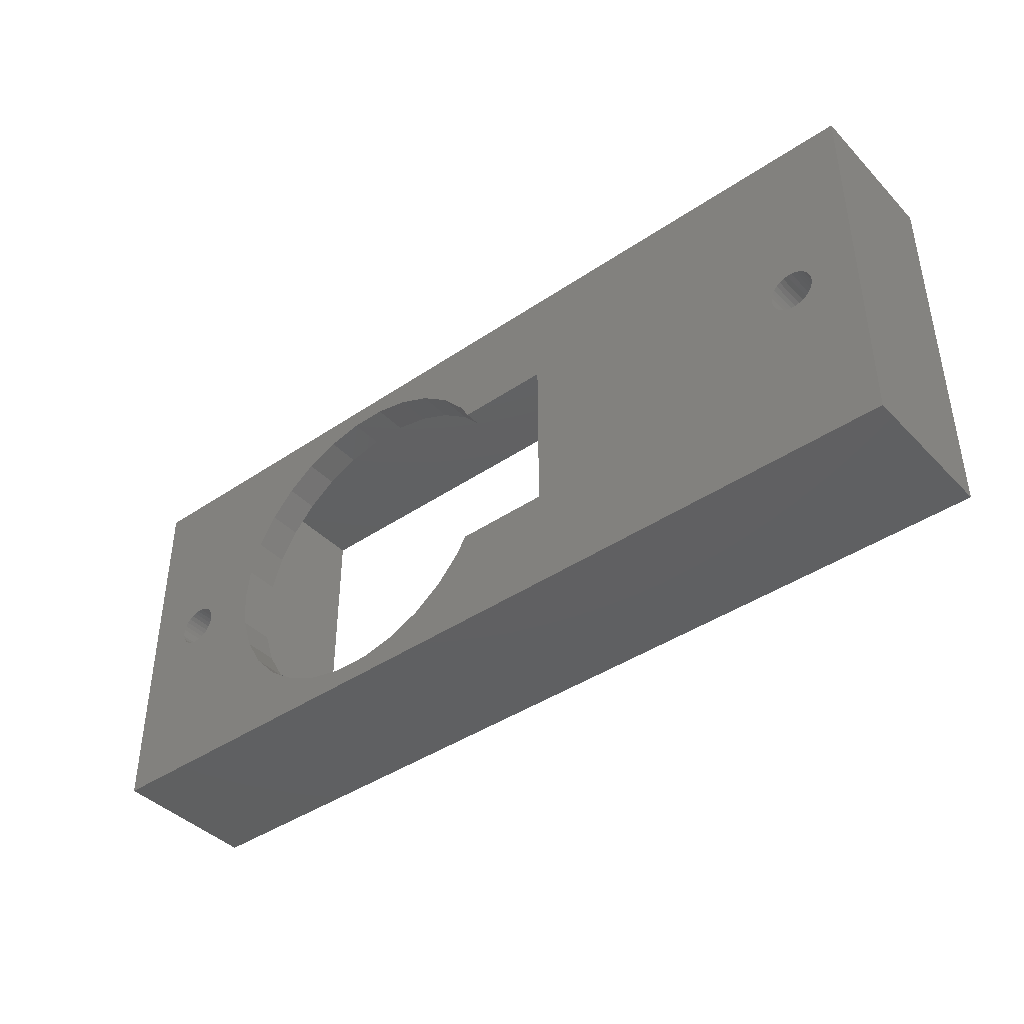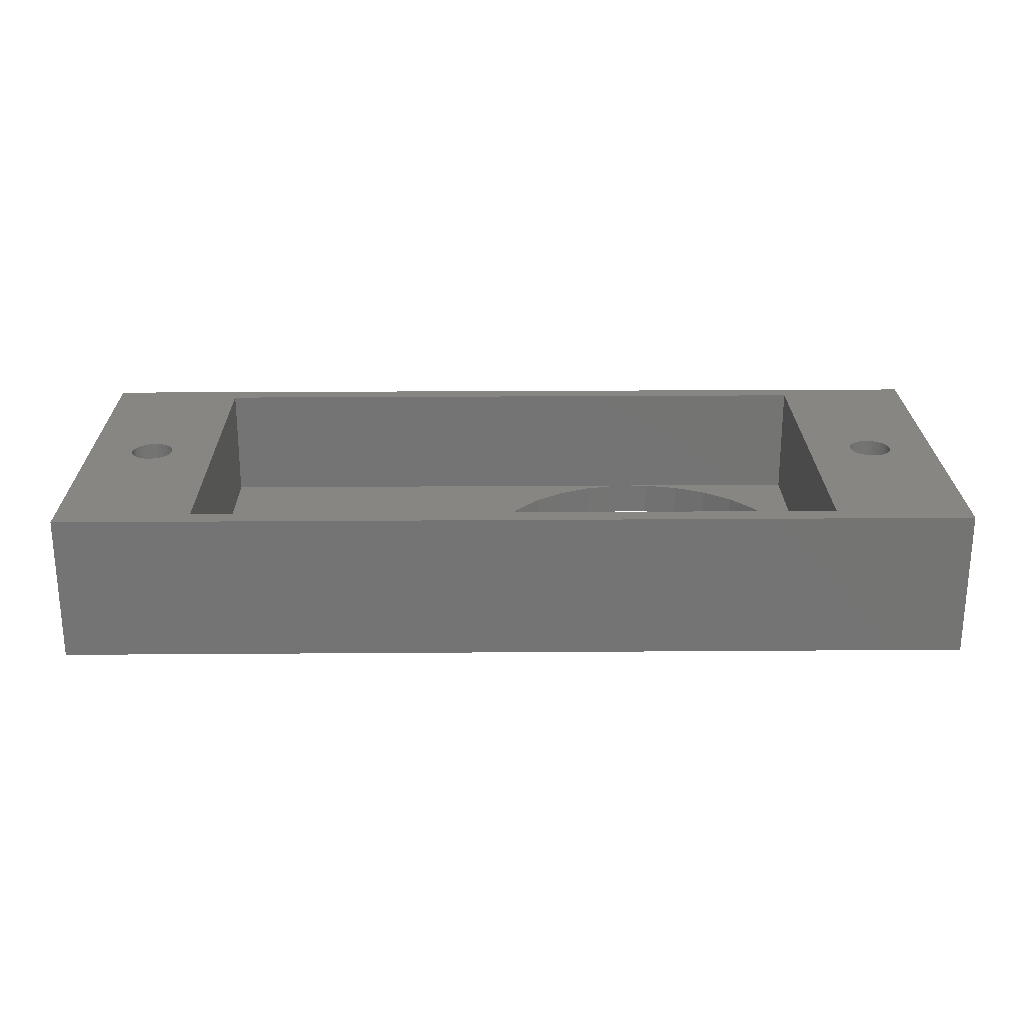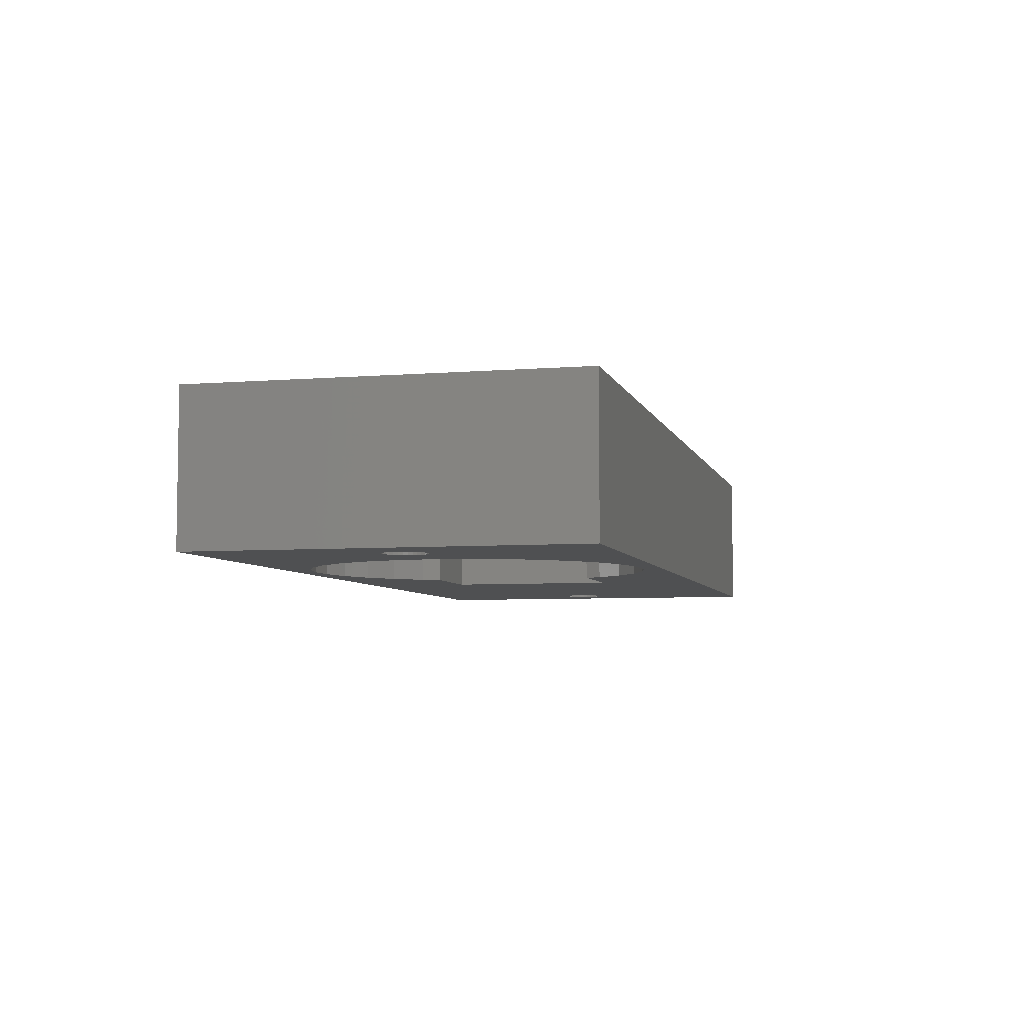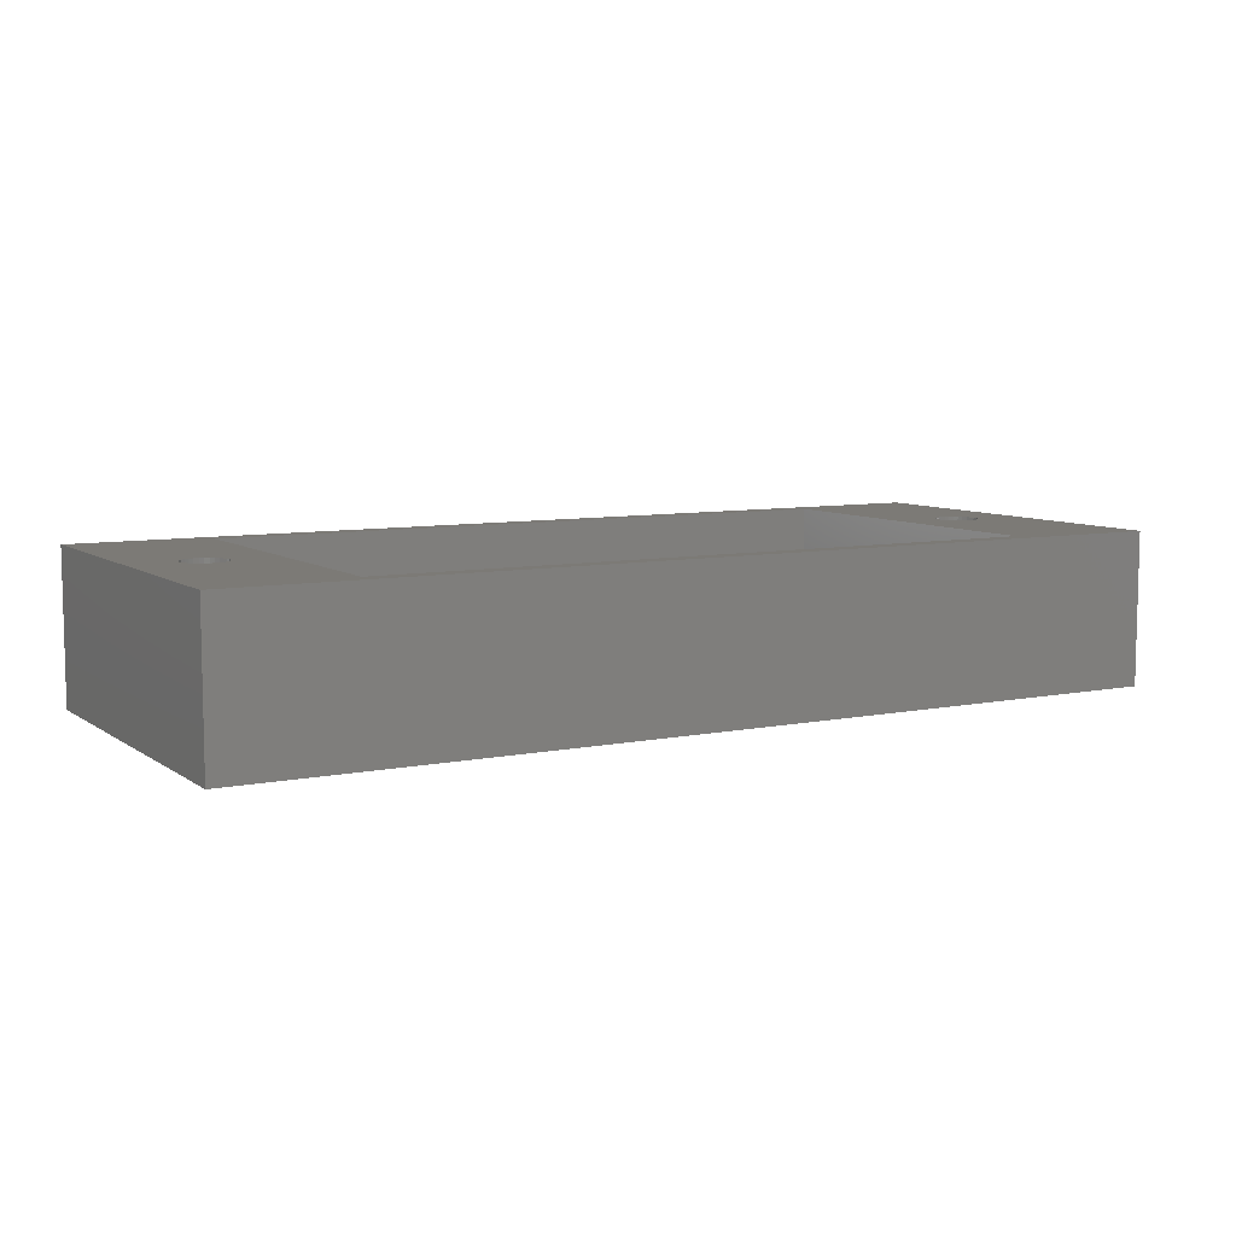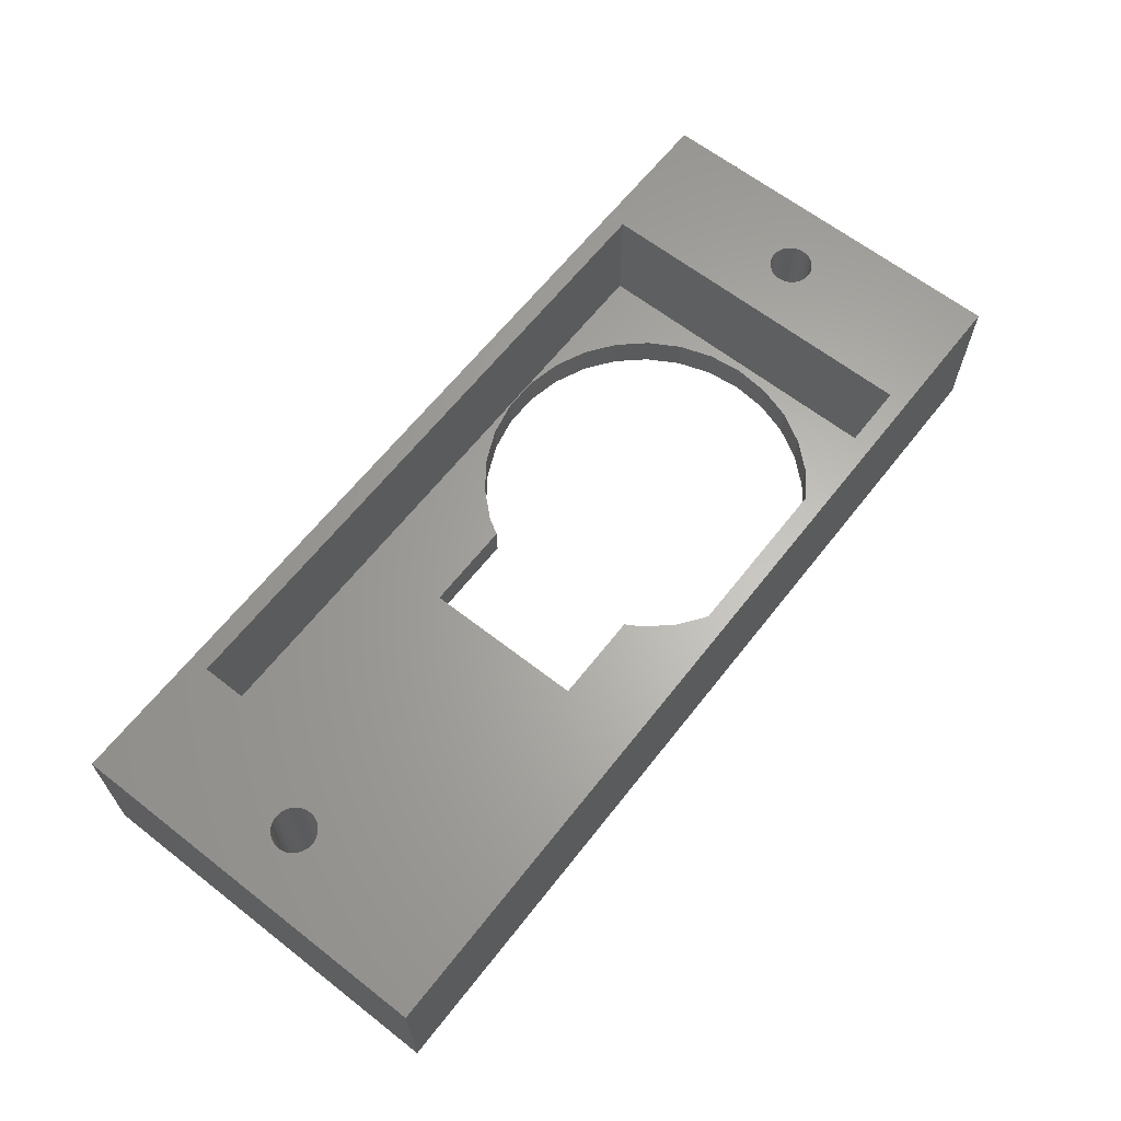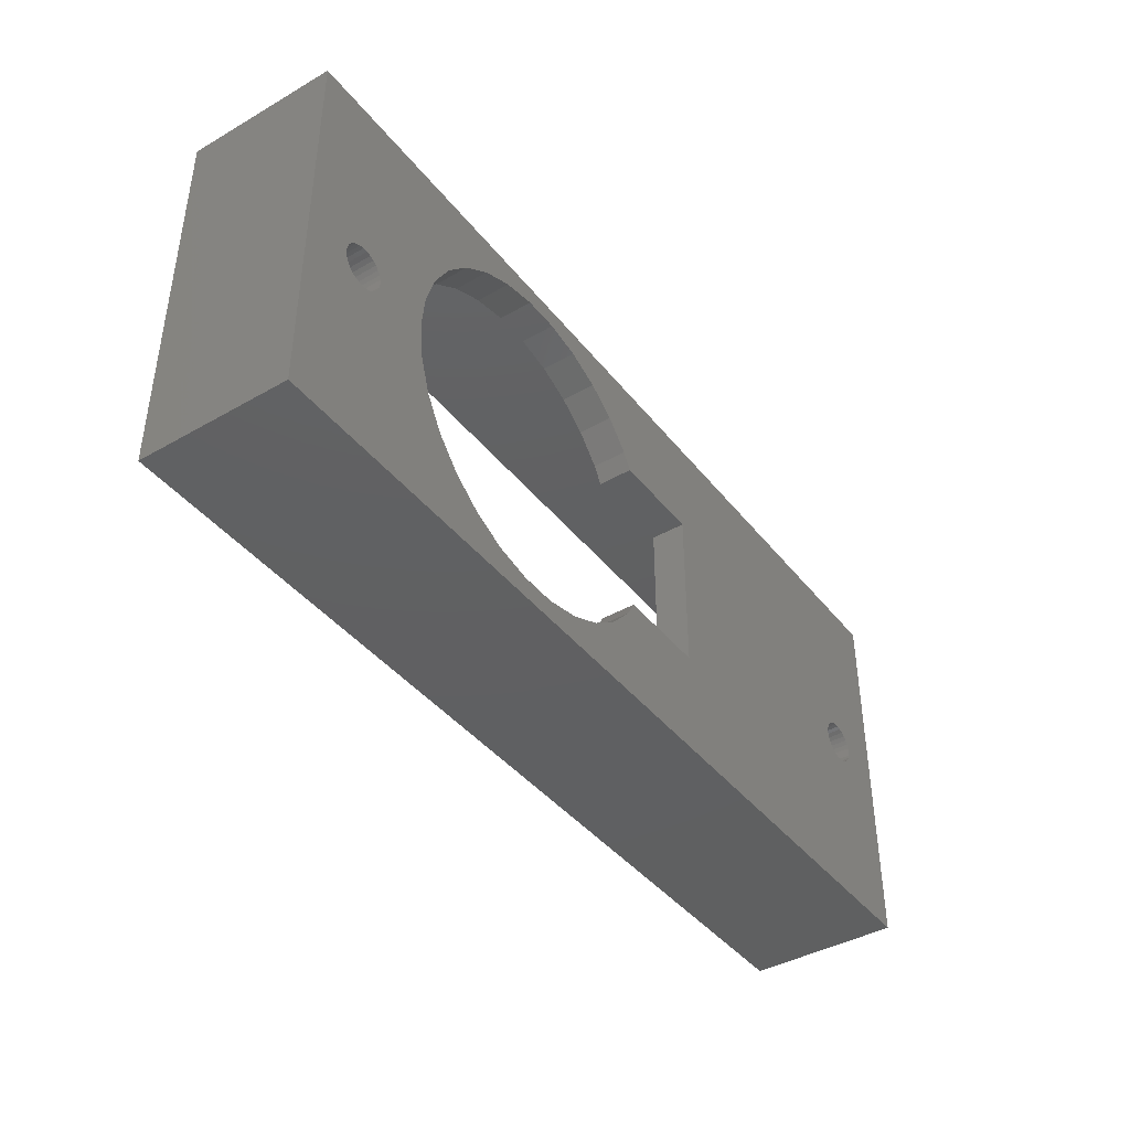
<metadata>
{"format":"stl","ext":"stl","renderer":"f3d","projection":"perspective","resolution":1024,"background":"white","views":[{"elev":-41.4,"azim":-140.6,"up":"+Y"},{"elev":23.7,"azim":-0.7,"up":"+Z"},{"elev":-5.6,"azim":104.0,"up":"+Z"},{"elev":7.8,"azim":-29.7,"up":"+Z"},{"elev":64.1,"azim":-51.9,"up":"+Z"},{"elev":-41.3,"azim":124.8,"up":"+Y"}]}
</metadata>
<code>
# stl→obj: 194 verts, 396 faces
v -17 -7 -2.75
v -17 7 2.75
v -17 7 -2.75
v -17 -7 2.75
v 17 7 2.75
v 15.3 0 2.75
v 17 -7 2.75
v 15.28 0.1663 2.75
v 15.23 0.3254 2.75
v 15.15 0.4702 2.75
v 15.04 0.5945 2.75
v 14.9 0.6928 2.75
v 14.75 0.7608 2.75
v 14.58 0.7956 2.75
v 12 6.3 2.75
v 14.42 0.7956 2.75
v 14.25 0.7608 2.75
v 14.1 0.6928 2.75
v 13.96 0.5945 2.75
v 13.85 0.4702 2.75
v 13.72 0.1663 2.75
v 13.7 0 2.75
v 13.77 0.3254 2.75
v -12 6.3 2.75
v -13.7 0 2.75
v -12 -6.3 2.75
v -13.72 0.1663 2.75
v -13.77 0.3254 2.75
v -13.85 0.4702 2.75
v -13.96 0.5945 2.75
v -14.1 0.6928 2.75
v -14.25 0.7608 2.75
v -14.42 0.7956 2.75
v -14.58 0.7956 2.75
v -14.75 0.7608 2.75
v -14.9 0.6928 2.75
v -15.04 0.5945 2.75
v -15.15 0.4702 2.75
v -15.28 0.1663 2.75
v -15.3 0 2.75
v -15.23 0.3254 2.75
v 15.28 -0.1663 2.75
v 15.23 -0.3254 2.75
v 15.15 -0.4702 2.75
v 15.04 -0.5945 2.75
v 14.9 -0.6928 2.75
v 14.75 -0.7608 2.75
v 14.58 -0.7956 2.75
v 12 -6.3 2.75
v 14.42 -0.7956 2.75
v 14.25 -0.7608 2.75
v 14.1 -0.6928 2.75
v 13.96 -0.5945 2.75
v 13.85 -0.4702 2.75
v 13.77 -0.3254 2.75
v 13.72 -0.1663 2.75
v -13.72 -0.1663 2.75
v -13.77 -0.3254 2.75
v -13.85 -0.4702 2.75
v -13.96 -0.5945 2.75
v -14.1 -0.6928 2.75
v -14.25 -0.7608 2.75
v -14.42 -0.7956 2.75
v -14.58 -0.7956 2.75
v -14.75 -0.7608 2.75
v -14.9 -0.6928 2.75
v -15.04 -0.5945 2.75
v -15.15 -0.4702 2.75
v -15.23 -0.3254 2.75
v -15.28 -0.1663 2.75
v 17 7 -2.75
v 17 -7 -2.75
v 15.3 0 -2.75
v 15.28 -0.1663 -2.75
v 15.23 -0.3254 -2.75
v 15.15 -0.4702 -2.75
v 15.04 -0.5945 -2.75
v 14.9 -0.6928 -2.75
v 14.75 -0.7608 -2.75
v 14.58 -0.7956 -2.75
v 14.42 -0.7956 -2.75
v 11.16 -2.562 -2.75
v 14.25 -0.7608 -2.75
v 14.1 -0.6928 -2.75
v 11.56 -1.31 -2.75
v 13.96 -0.5945 -2.75
v 13.72 -0.1663 -2.75
v 11.7 0 -2.75
v 13.7 0 -2.75
v 13.77 -0.3254 -2.75
v 13.85 -0.4702 -2.75
v 10.5 -3.703 -2.75
v 9.616 -4.682 -2.75
v 8.55 -5.456 -2.75
v 7.347 -5.992 -2.75
v 6.059 -6.265 -2.75
v 4.741 -6.265 -2.75
v 0.3032 -3.703 -2.75
v -3.5 -3.1 -2.75
v -0.04498 -3.1 -2.75
v 1.184 -4.682 -2.75
v 2.25 -5.456 -2.75
v 3.453 -5.992 -2.75
v -13.7 0 -2.75
v -3.5 3.1 -2.75
v -13.72 -0.1663 -2.75
v -13.77 -0.3254 -2.75
v -13.85 -0.4702 -2.75
v -13.96 -0.5945 -2.75
v -14.1 -0.6928 -2.75
v -14.25 -0.7608 -2.75
v -14.42 -0.7956 -2.75
v -14.58 -0.7956 -2.75
v -15.28 -0.1663 -2.75
v -15.3 0 -2.75
v -15.23 -0.3254 -2.75
v -15.15 -0.4702 -2.75
v -15.04 -0.5945 -2.75
v -14.9 -0.6928 -2.75
v -14.75 -0.7608 -2.75
v 15.28 0.1663 -2.75
v 15.23 0.3254 -2.75
v 15.15 0.4702 -2.75
v 15.04 0.5945 -2.75
v 14.9 0.6928 -2.75
v 14.75 0.7608 -2.75
v 14.58 0.7956 -2.75
v 14.42 0.7956 -2.75
v 11.16 2.562 -2.75
v 14.25 0.7608 -2.75
v 14.1 0.6928 -2.75
v 11.56 1.31 -2.75
v 13.96 0.5945 -2.75
v 13.85 0.4702 -2.75
v 13.77 0.3254 -2.75
v 13.72 0.1663 -2.75
v 10.5 3.703 -2.75
v 9.616 4.682 -2.75
v 8.55 5.456 -2.75
v 7.347 5.992 -2.75
v 6.059 6.265 -2.75
v 4.741 6.265 -2.75
v 0.3032 3.703 -2.75
v -0.04498 3.1 -2.75
v 1.184 4.682 -2.75
v 2.25 5.456 -2.75
v -13.72 0.1663 -2.75
v -13.77 0.3254 -2.75
v -13.85 0.4702 -2.75
v -13.96 0.5945 -2.75
v -14.1 0.6928 -2.75
v -14.25 0.7608 -2.75
v -14.42 0.7956 -2.75
v -14.58 0.7956 -2.75
v -14.75 0.7608 -2.75
v 3.453 5.992 -2.75
v -14.9 0.6928 -2.75
v -15.04 0.5945 -2.75
v -15.15 0.4702 -2.75
v -15.23 0.3254 -2.75
v -15.28 0.1663 -2.75
v 11.56 1.31 -1.5
v 11.7 0 -1.5
v 6.059 6.265 -1.5
v 4.741 6.265 -1.5
v 4.741 -6.265 -1.5
v 6.059 -6.265 -1.5
v 9.616 4.682 -1.5
v 10.5 3.703 -1.5
v 11.16 2.562 -1.5
v 0.3032 3.703 -1.5
v 1.184 4.682 -1.5
v -0.04498 3.1 -1.5
v 3.453 5.992 -1.5
v 2.25 5.456 -1.5
v 11.16 -2.562 -1.5
v 10.5 -3.703 -1.5
v 8.55 5.456 -1.5
v 7.347 5.992 -1.5
v 11.56 -1.31 -1.5
v 8.55 -5.456 -1.5
v 9.616 -4.682 -1.5
v 0.3032 -3.703 -1.5
v -0.04498 -3.1 -1.5
v 3.453 -5.992 -1.5
v 1.184 -4.682 -1.5
v 2.25 -5.456 -1.5
v 7.347 -5.992 -1.5
v -3.5 -3.1 -1.5
v -3.5 3.1 -1.5
v -12 6.3 -1.5
v -12 -6.3 -1.5
v 12 -6.3 -1.5
v 12 6.3 -1.5
f 1 2 3
f 2 1 4
f 5 6 7
f 5 8 6
f 5 9 8
f 5 10 9
f 5 11 10
f 5 12 11
f 5 13 12
f 5 14 13
f 15 14 5
f 14 15 16
f 16 15 17
f 17 15 18
f 18 15 19
f 19 15 20
f 21 15 22
f 23 15 21
f 20 15 23
f 5 24 15
f 24 25 26
f 24 27 25
f 24 28 27
f 24 29 28
f 24 30 29
f 24 31 30
f 24 32 31
f 24 33 32
f 24 34 33
f 2 34 24
f 34 2 35
f 35 2 36
f 36 2 37
f 37 2 38
f 39 2 40
f 41 2 39
f 38 2 41
f 2 24 5
f 42 7 6
f 43 7 42
f 44 7 43
f 45 7 44
f 46 7 45
f 47 7 46
f 48 7 47
f 49 48 50
f 49 50 51
f 49 51 52
f 49 52 53
f 49 53 54
f 49 54 55
f 49 22 15
f 22 49 56
f 49 55 56
f 48 49 7
f 26 7 49
f 57 26 25
f 58 26 57
f 59 26 58
f 60 26 59
f 61 26 60
f 62 26 61
f 63 26 62
f 64 26 63
f 4 64 65
f 4 65 66
f 4 66 67
f 4 67 68
f 4 68 69
f 4 40 2
f 26 4 7
f 64 4 26
f 70 4 69
f 40 4 70
f 7 71 5
f 71 7 72
f 71 2 5
f 2 71 3
f 72 73 71
f 72 74 73
f 72 75 74
f 72 76 75
f 72 77 76
f 72 78 77
f 72 79 78
f 72 80 79
f 72 81 80
f 82 81 72
f 81 82 83
f 83 82 84
f 85 84 82
f 84 85 86
f 87 88 89
f 90 88 87
f 86 85 91
f 90 85 88
f 91 85 90
f 72 92 82
f 72 93 92
f 72 94 93
f 72 95 94
f 72 96 95
f 72 97 96
f 98 99 100
f 101 99 98
f 102 99 101
f 1 102 103
f 99 104 105
f 102 1 99
f 99 106 104
f 99 107 106
f 99 108 107
f 99 109 108
f 99 1 109
f 109 1 110
f 110 1 111
f 111 1 112
f 112 1 113
f 114 1 115
f 116 1 114
f 117 1 116
f 118 1 117
f 119 1 118
f 120 1 119
f 113 1 120
f 97 1 103
f 1 97 72
f 121 71 73
f 122 71 121
f 123 71 122
f 124 71 123
f 125 71 124
f 126 71 125
f 127 71 126
f 128 71 127
f 129 128 130
f 129 130 131
f 132 131 133
f 132 133 134
f 132 134 135
f 88 136 89
f 88 135 136
f 132 135 88
f 131 132 129
f 128 129 71
f 137 71 129
f 138 71 137
f 139 71 138
f 140 71 139
f 141 71 140
f 142 71 141
f 105 143 144
f 105 145 143
f 105 146 145
f 3 146 105
f 147 105 104
f 148 105 147
f 149 105 148
f 150 105 149
f 3 105 150
f 3 150 151
f 3 151 152
f 3 152 153
f 3 153 154
f 3 154 155
f 3 115 1
f 142 3 71
f 156 3 142
f 146 3 156
f 157 3 155
f 158 3 157
f 159 3 158
f 160 3 159
f 161 3 160
f 115 3 161
f 1 7 4
f 7 1 72
f 88 162 132
f 162 88 163
f 142 164 165
f 164 142 141
f 96 166 167
f 166 96 97
f 137 168 138
f 168 137 169
f 132 170 129
f 170 132 162
f 171 145 172
f 145 171 143
f 173 143 171
f 143 173 144
f 146 174 175
f 174 146 156
f 92 176 82
f 176 92 177
f 129 169 137
f 169 129 170
f 140 178 179
f 178 140 139
f 141 179 164
f 179 141 140
f 139 168 178
f 168 139 138
f 145 175 172
f 175 145 146
f 156 165 174
f 165 156 142
f 85 163 88
f 163 85 180
f 93 181 182
f 181 93 94
f 93 177 92
f 177 93 182
f 82 180 85
f 180 82 176
f 183 100 184
f 100 183 98
f 97 185 166
f 185 97 103
f 102 186 187
f 186 102 101
f 103 187 185
f 187 103 102
f 186 98 183
f 98 186 101
f 94 188 181
f 188 94 95
f 95 167 188
f 167 95 96
f 189 105 190
f 105 189 99
f 100 189 184
f 189 100 99
f 105 173 190
f 173 105 144
f 26 191 24
f 191 26 192
f 193 15 194
f 15 193 49
f 194 163 193
f 194 162 163
f 194 170 162
f 194 169 170
f 194 168 169
f 194 178 168
f 194 179 178
f 194 164 179
f 194 165 164
f 171 190 173
f 172 190 171
f 175 190 172
f 191 175 174
f 190 191 189
f 175 191 190
f 165 191 174
f 191 165 194
f 180 193 163
f 176 193 180
f 177 193 176
f 182 193 177
f 181 193 182
f 188 193 181
f 167 193 188
f 166 193 167
f 189 183 184
f 189 186 183
f 189 187 186
f 192 187 189
f 166 192 193
f 185 192 166
f 187 192 185
f 192 189 191
f 193 26 49
f 26 193 192
f 191 15 24
f 15 191 194
f 73 8 121
f 8 73 6
f 22 136 21
f 136 22 89
f 128 14 16
f 14 128 127
f 80 50 48
f 50 80 81
f 123 11 124
f 11 123 10
f 121 9 122
f 9 121 8
f 133 18 19
f 18 133 131
f 130 16 17
f 16 130 128
f 76 43 75
f 43 76 44
f 122 10 123
f 10 122 9
f 126 12 13
f 12 126 125
f 127 13 14
f 13 127 126
f 125 11 12
f 11 125 124
f 23 134 20
f 134 23 135
f 20 133 19
f 133 20 134
f 21 135 23
f 135 21 136
f 131 17 18
f 17 131 130
f 79 48 47
f 48 79 80
f 77 46 45
f 46 77 78
f 77 44 76
f 44 77 45
f 75 42 74
f 42 75 43
f 74 6 73
f 6 74 42
f 84 53 52
f 53 84 86
f 54 90 55
f 90 54 91
f 53 91 54
f 91 53 86
f 56 89 22
f 89 56 87
f 78 47 46
f 47 78 79
f 81 51 50
f 51 81 83
f 55 87 56
f 87 55 90
f 83 52 51
f 52 83 84
f 104 27 147
f 27 104 25
f 40 161 39
f 161 40 115
f 154 33 34
f 33 154 153
f 112 64 63
f 64 112 113
f 149 30 150
f 30 149 29
f 147 28 148
f 28 147 27
f 158 36 37
f 36 158 157
f 155 34 35
f 34 155 154
f 108 58 107
f 58 108 59
f 148 29 149
f 29 148 28
f 152 31 32
f 31 152 151
f 153 32 33
f 32 153 152
f 151 30 31
f 30 151 150
f 41 159 38
f 159 41 160
f 38 158 37
f 158 38 159
f 39 160 41
f 160 39 161
f 157 35 36
f 35 157 155
f 106 25 104
f 25 106 57
f 111 63 62
f 63 111 112
f 109 61 60
f 61 109 110
f 109 59 108
f 59 109 60
f 107 57 106
f 57 107 58
f 119 67 66
f 67 119 118
f 68 116 69
f 116 68 117
f 67 117 68
f 117 67 118
f 110 62 61
f 62 110 111
f 113 65 64
f 65 113 120
f 69 114 70
f 114 69 116
f 70 115 40
f 115 70 114
f 120 66 65
f 66 120 119

</code>
